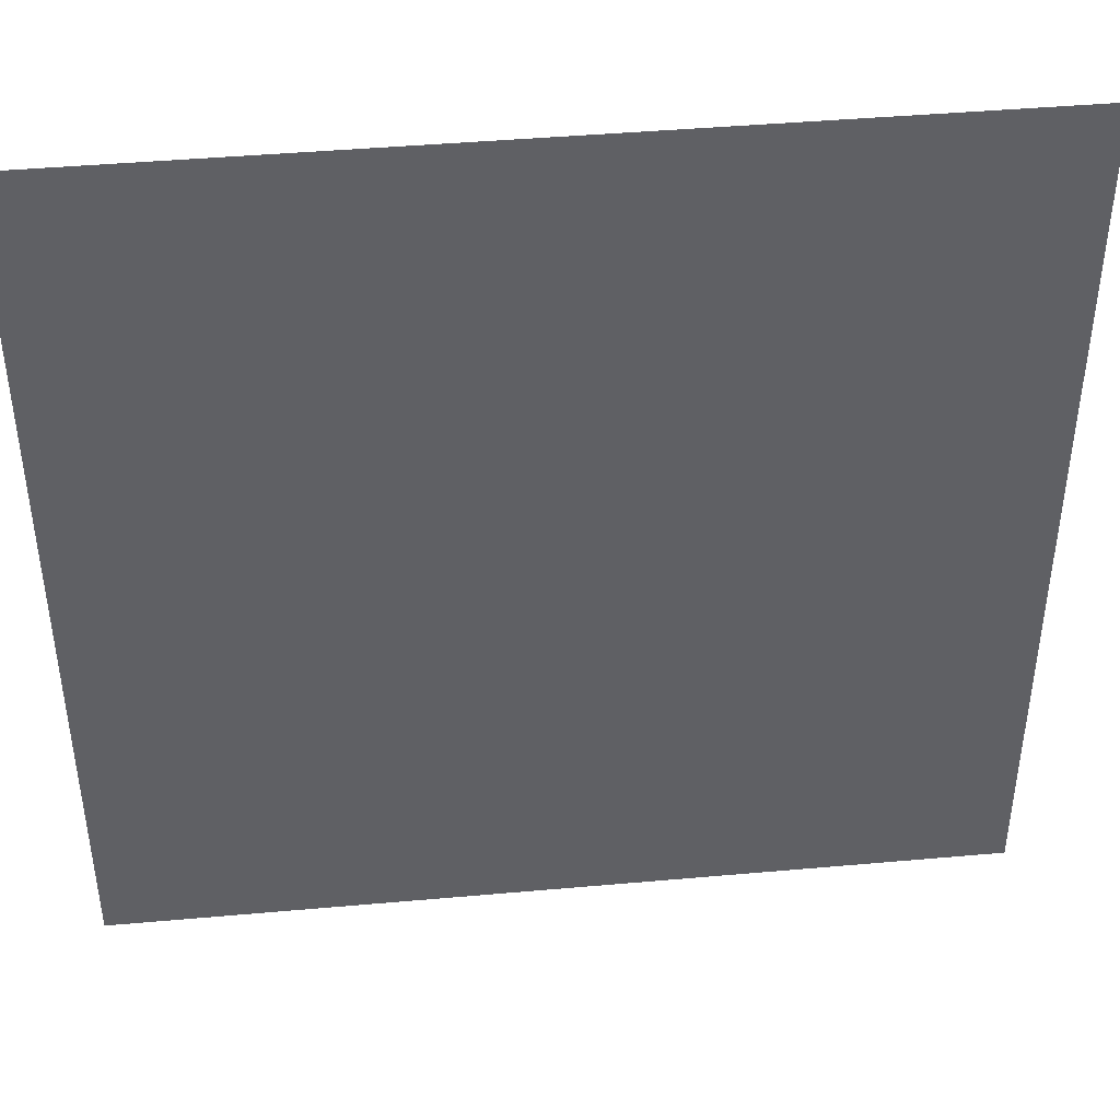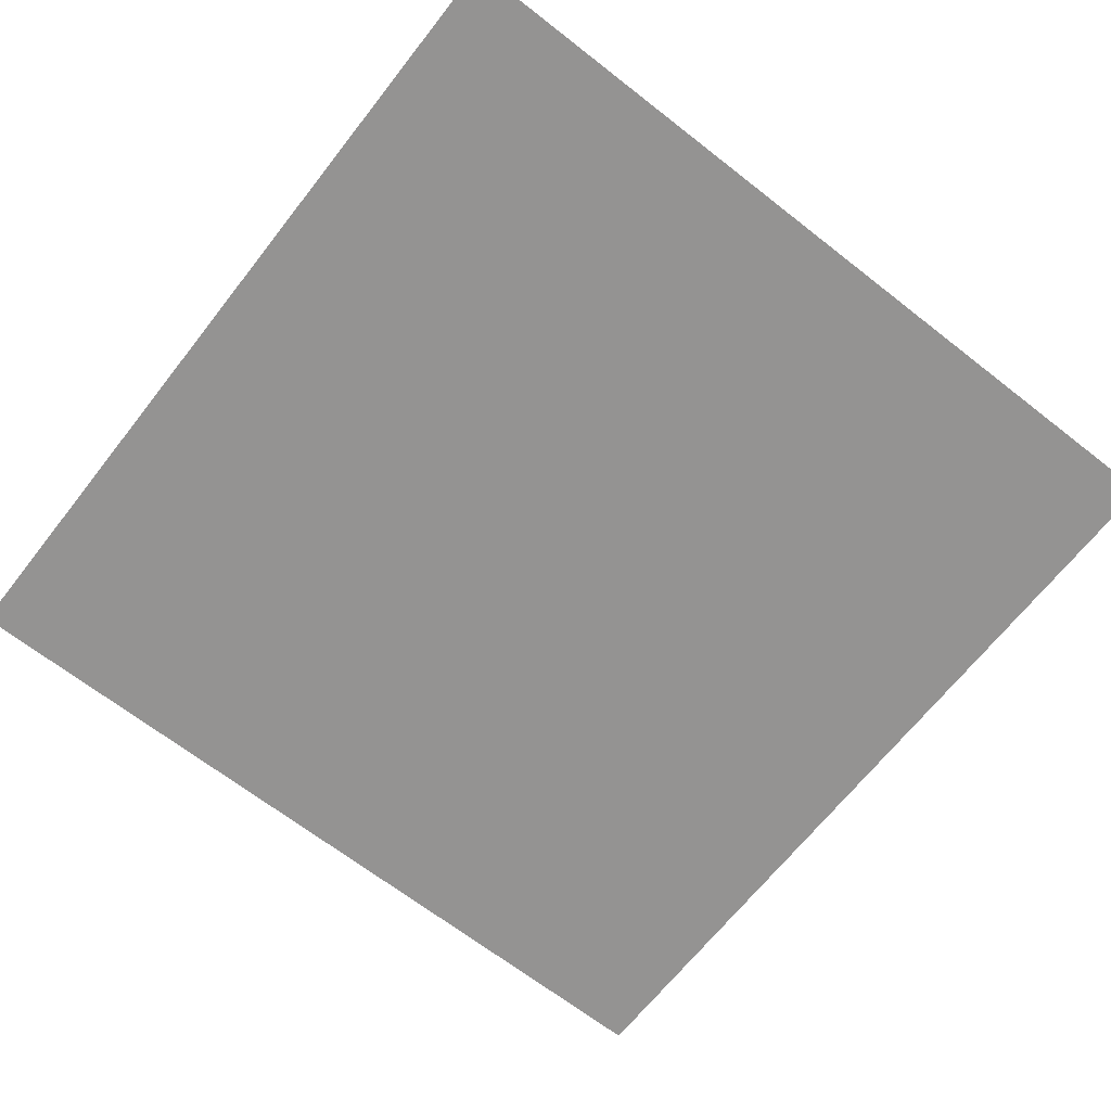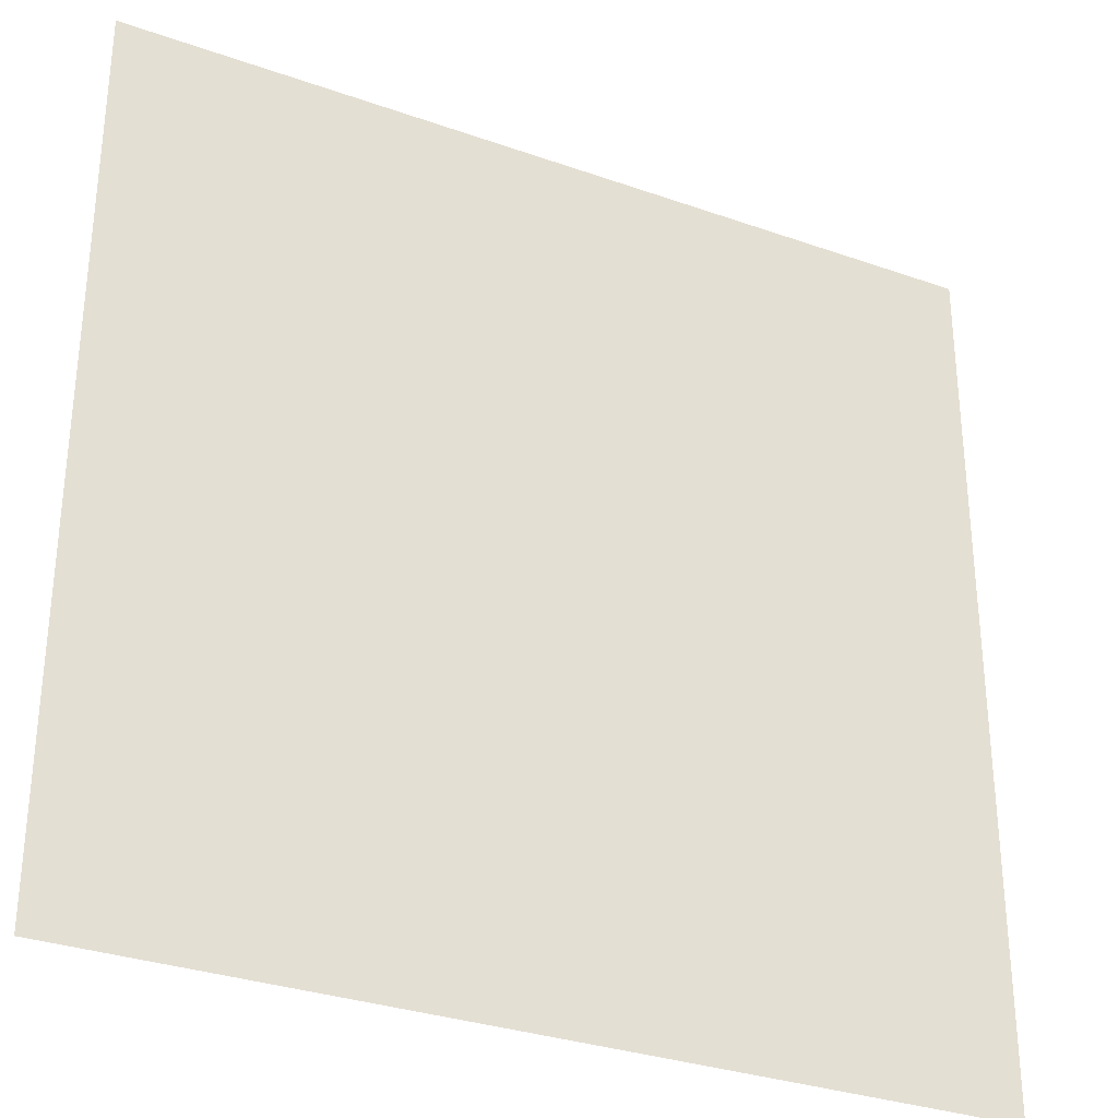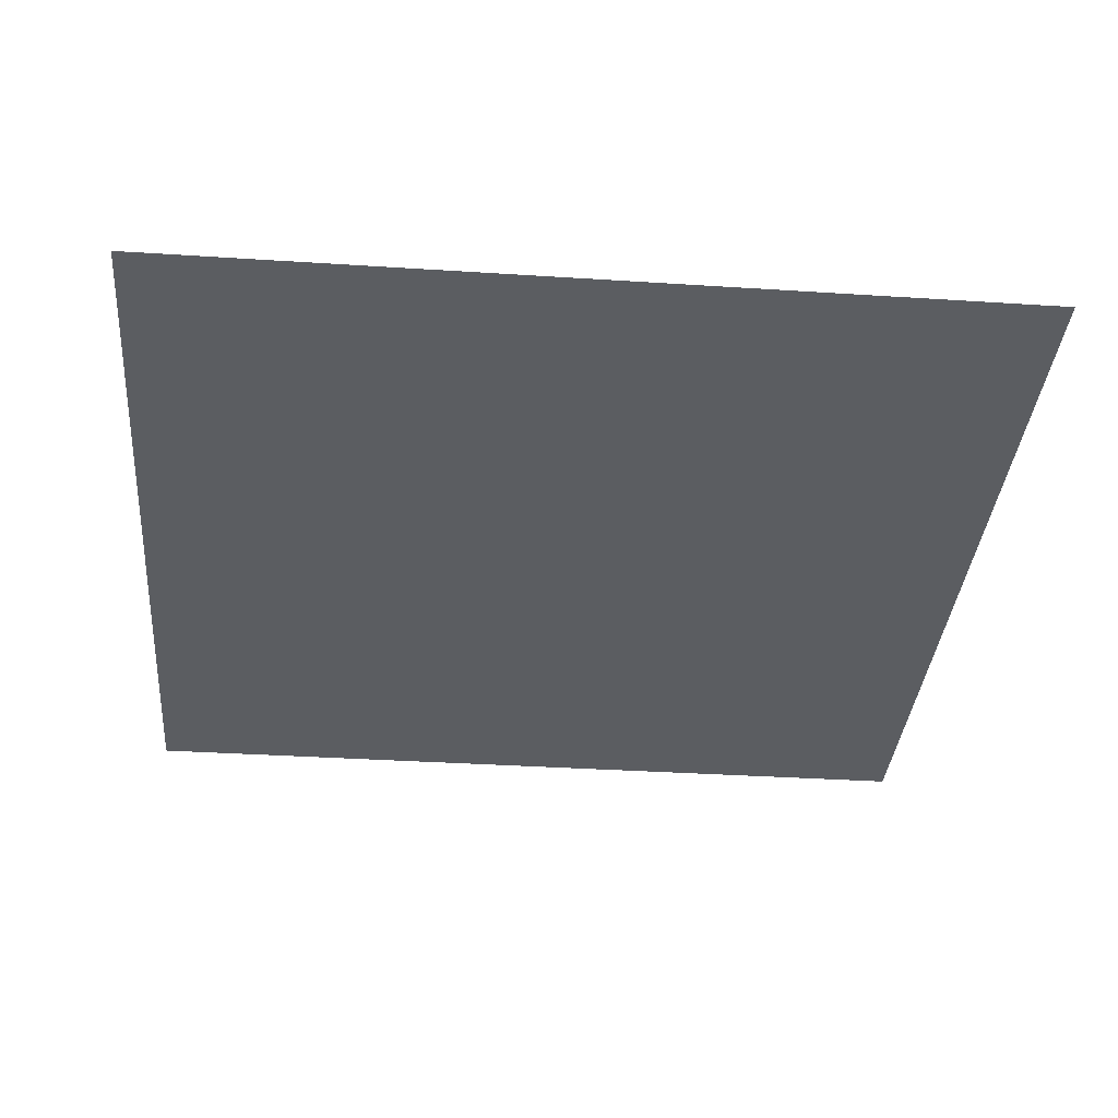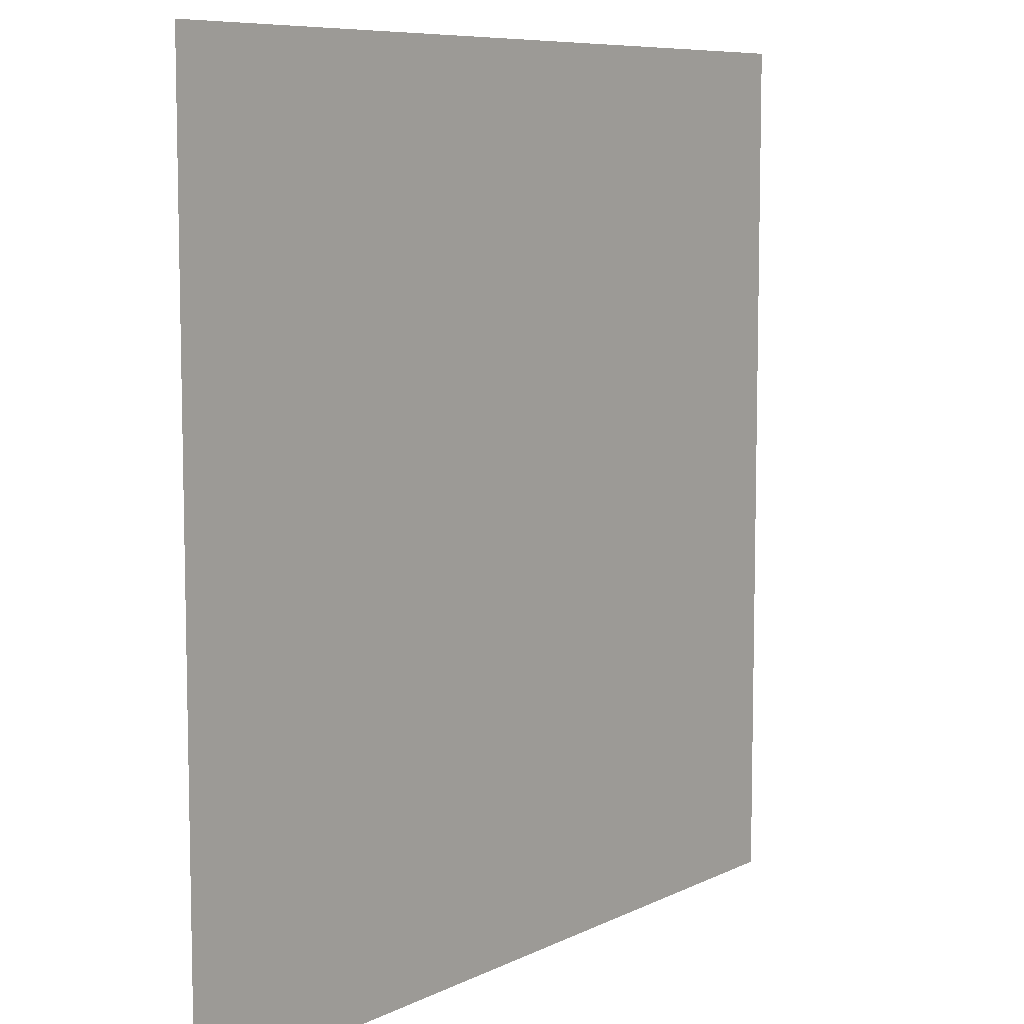
<metadata>
{"format":"obj","ext":"obj","renderer":"f3d","projection":"perspective","resolution":1024,"background":"white","views":[{"elev":43.4,"azim":-6.0,"up":"+Y"},{"elev":-66.8,"azim":-128.1,"up":"+Z"},{"elev":-31.5,"azim":-26.6,"up":"+Y"},{"elev":-35.4,"azim":-4.9,"up":"+Z"},{"elev":8.0,"azim":126.9,"up":"+Y"}]}
</metadata>
<code>
v -0.1016 0.1094 0
v -0.1406 -0.05469 0
v -0.2891 -0.1484 0
v -0.4766 0.1094 0
v 0.1406 -0.5 0
v -0.03125 -0.5 0
v -0.5 0.2109 0
v -0.5 0.5 0
v -0.2109 0.5 0
v -0.4688 0.08594 0
v 0.05469 0.5 0
v -0.25 -0.07812 0
v 0.5 0.5 0
v 0.04688 -0.1328 0
v 0.3281 0.007812 0
v 0.5 0.2188 0
v -0.4688 0.2969 0
v -0.3672 0.2891 0
v -0.2031 0.1719 0
v -0.2656 0.09375 0
v 0.04688 0.1328 0
v 0.0625 0.02344 0
v 0.2422 0.1875 0
v 0.3125 0.1641 0
v -0.5 -0.5 0
v 0.5 -0.5 0
f 1 2 3
f 1 3 4
f 3 2 5
f 3 5 6
f 7 8 9
f 7 9 10
f 10 9 11
f 10 11 12
f 12 11 13
f 12 13 14
f 14 13 15
f 15 13 16
f 17 18 19
f 17 19 20
f 20 19 21
f 20 21 22
f 22 21 23
f 22 23 24
f 25 8 13
f 25 13 26

</code>
